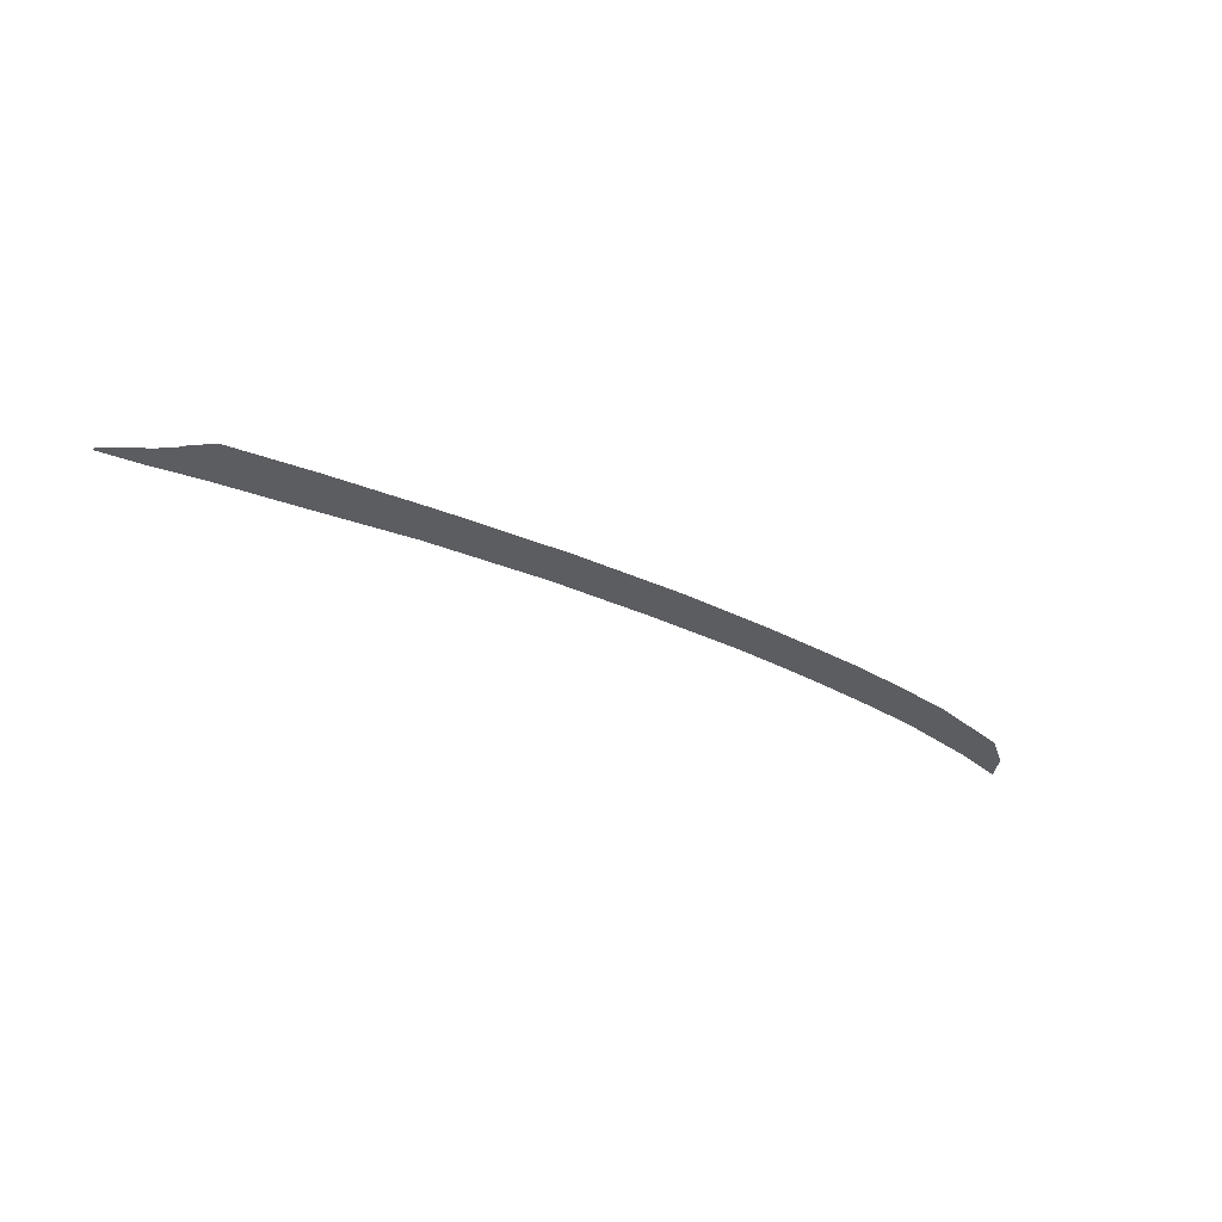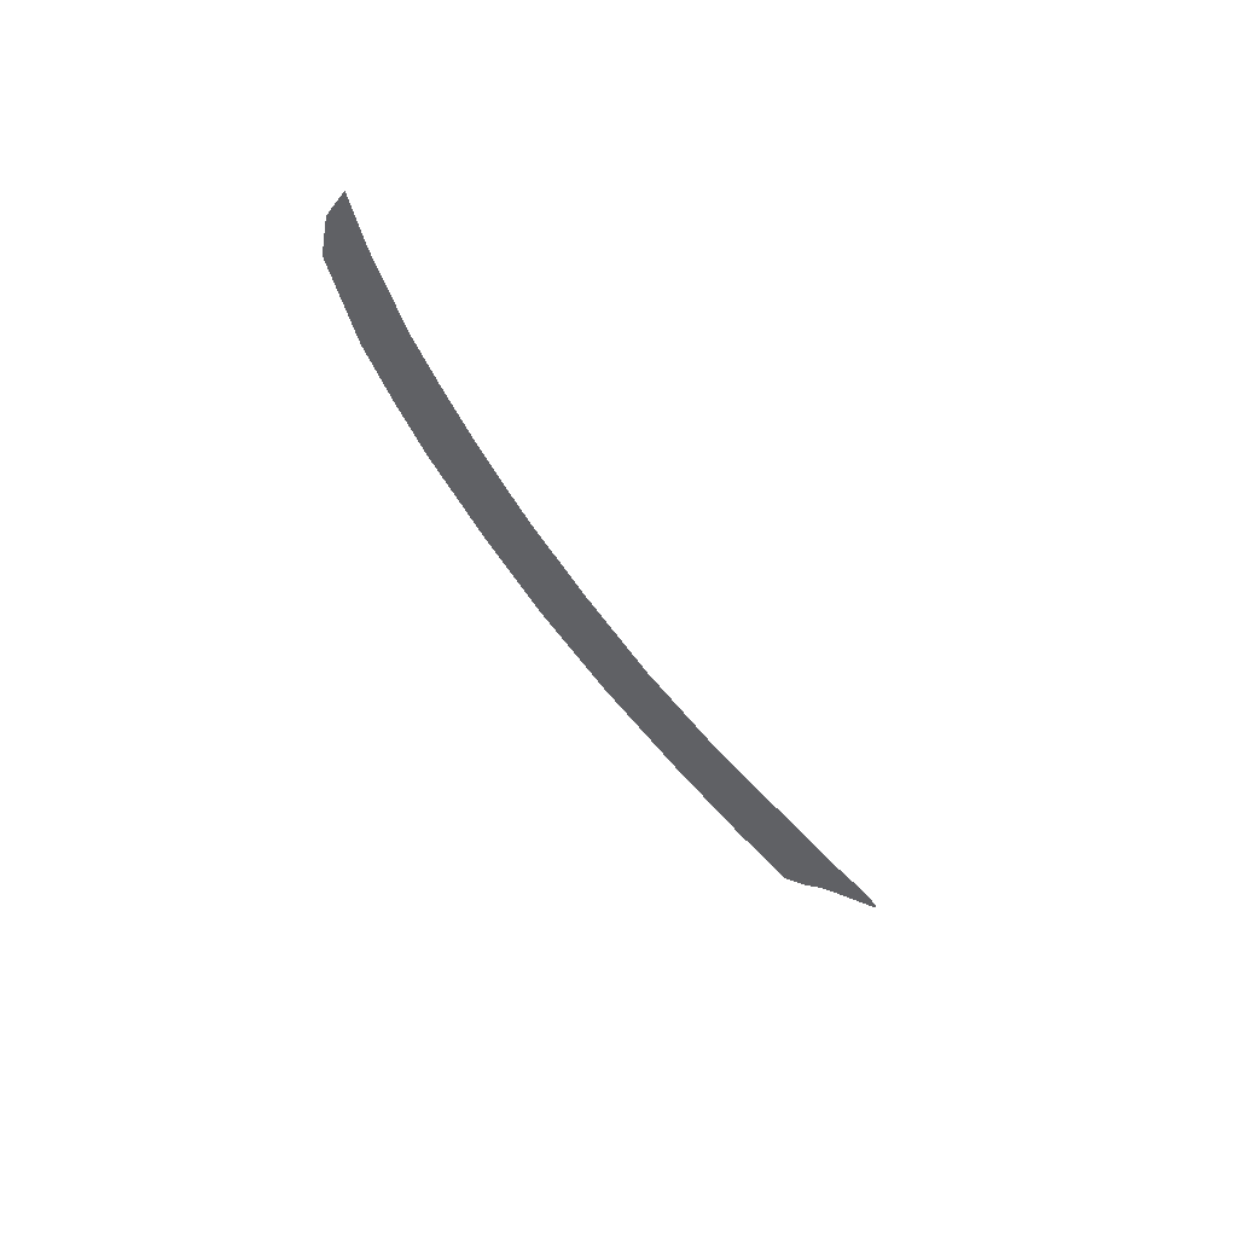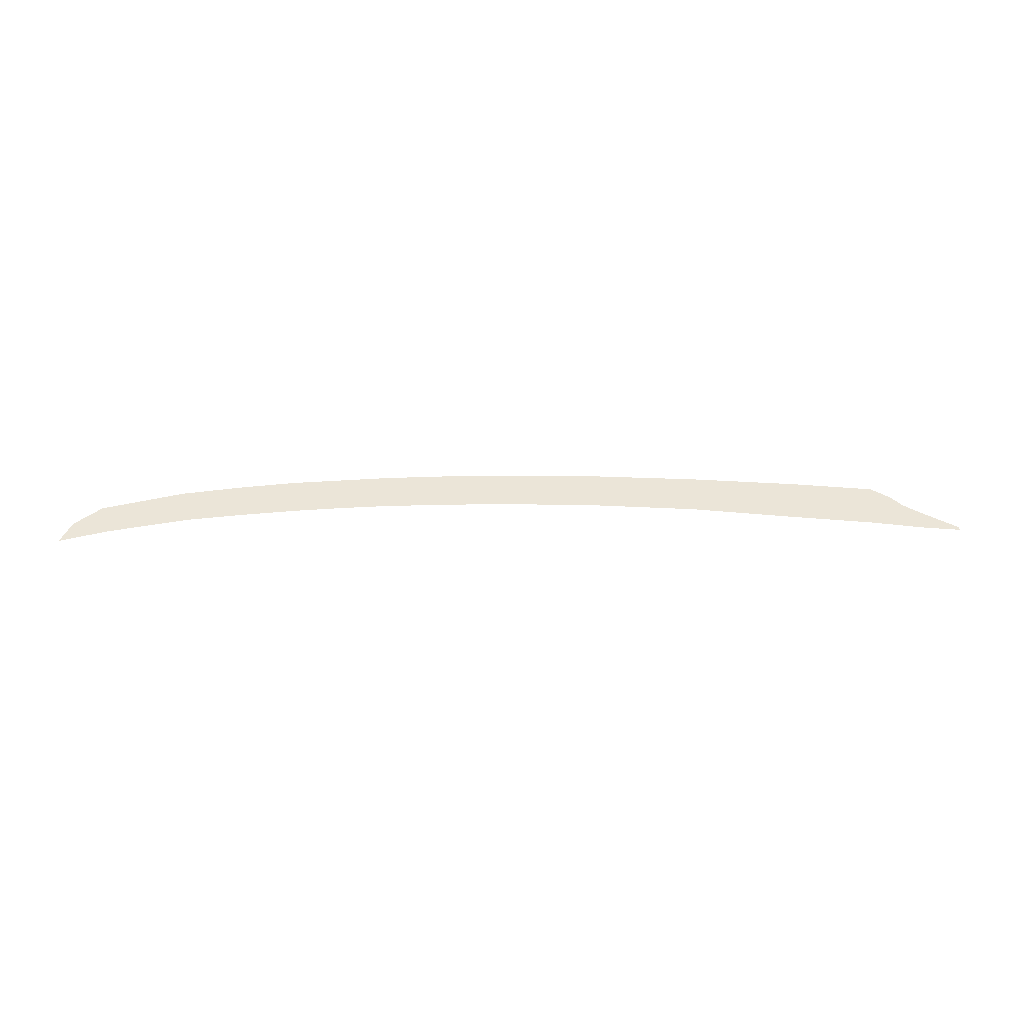
<metadata>
{"format":"obj","ext":"obj","renderer":"f3d","projection":"perspective","resolution":1024,"background":"white","views":[{"elev":-35.4,"azim":-29.6,"up":"+Z"},{"elev":-47.4,"azim":122.1,"up":"+Z"},{"elev":45.6,"azim":-178.2,"up":"+Z"}]}
</metadata>
<code>
g fx_c810_cutscene_fbx_02
v 1.3 0.07928 0
v 1.245 0.0931 0
v 1.314 0.1148 0
v 1.263 0.04579 0
v 1.148 0.0112 0
v 1.131 0.06567 0
v 1.065 -0.004381 0
v 1.054 0.05318 0
v 0.9814 -0.01752 0
v 0.9728 0.04178 0
v 0.9112 -0.02503 0
v 0.9033 0.03386 0
v 0.841 -0.03253 0
v 0.8313 0.02696 0
v 0.7054 -0.04241 0
v 0.6982 0.01939 0
v 0.5479 -0.04678 0
v 0.546 0.01535 0
v 0.3733 0.01961 0
v 0.3696 -0.04456 0
v 0.2258 0.0309 0
v 0.2175 -0.03882 0
v 0.1117 0.03876 0
v 0.1017 -0.03135 0
v 0.0735 -0.01401 0
v 0.08454 0.04156 0
v 0.05791 0.0009357 0
v 0.06308 0.04367 0
v 0.03835 0.01285 0
v 0.03978 0.04647 0
v 0.01678 0.02467 0
v 0.01511 0.04806 0
v -0.01998 0.04482 0
v -0.02192 0.05029 0
g fx_c810_cutscene_fbx_02_0
f 3 2 1
f 2 4 1
f 4 2 5
f 2 6 5
f 5 6 7
f 6 8 7
f 7 8 9
f 8 10 9
f 9 10 11
f 10 12 11
f 11 12 13
f 12 14 13
f 13 14 15
f 14 16 15
f 15 16 17
f 16 18 17
f 18 19 17
f 19 20 17
f 20 19 21
f 22 20 21
f 22 21 23
f 24 22 23
f 25 24 23
f 26 25 23
f 27 25 26
f 28 27 26
f 29 27 28
f 30 29 28
f 31 29 30
f 32 31 30
f 33 31 32
f 34 33 32

</code>
